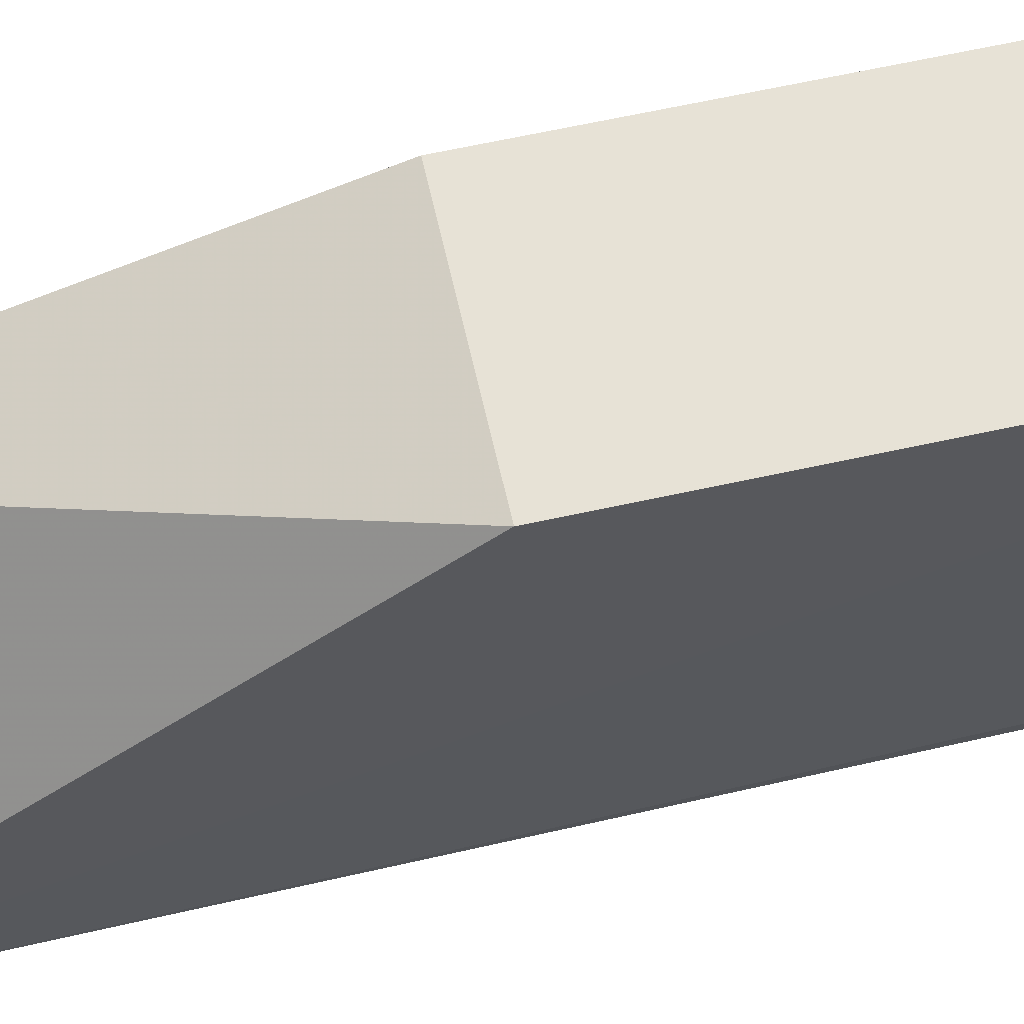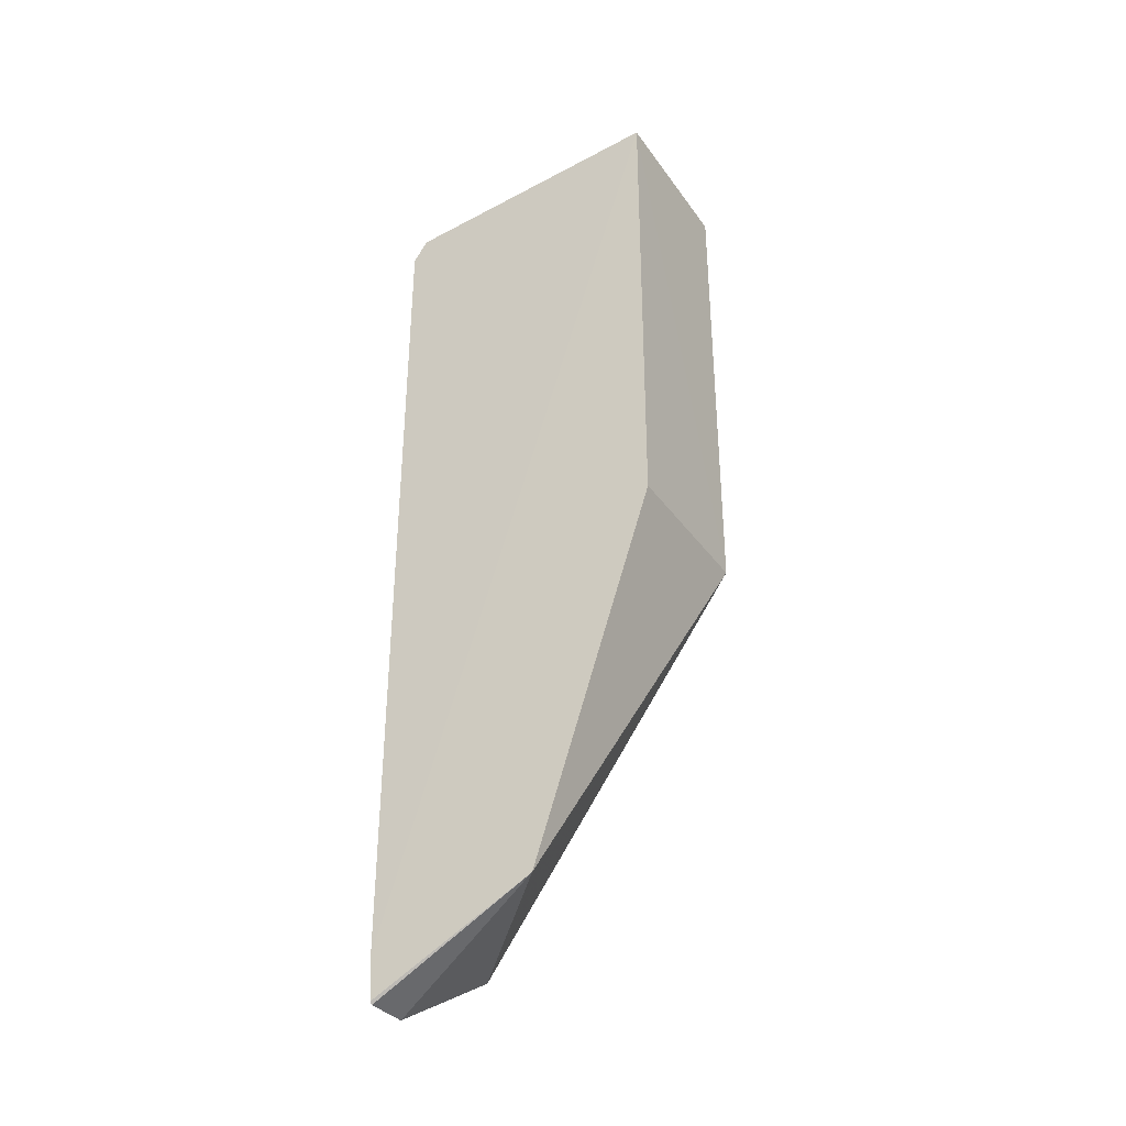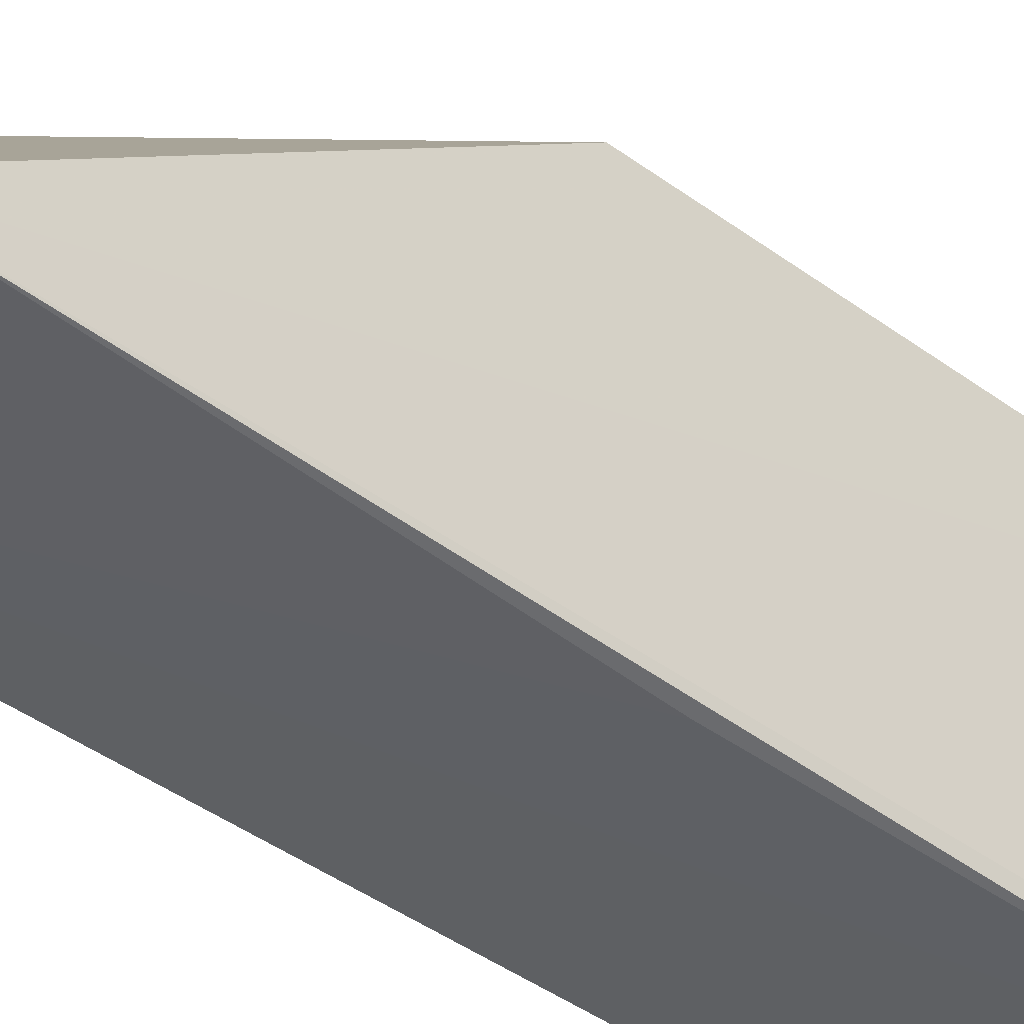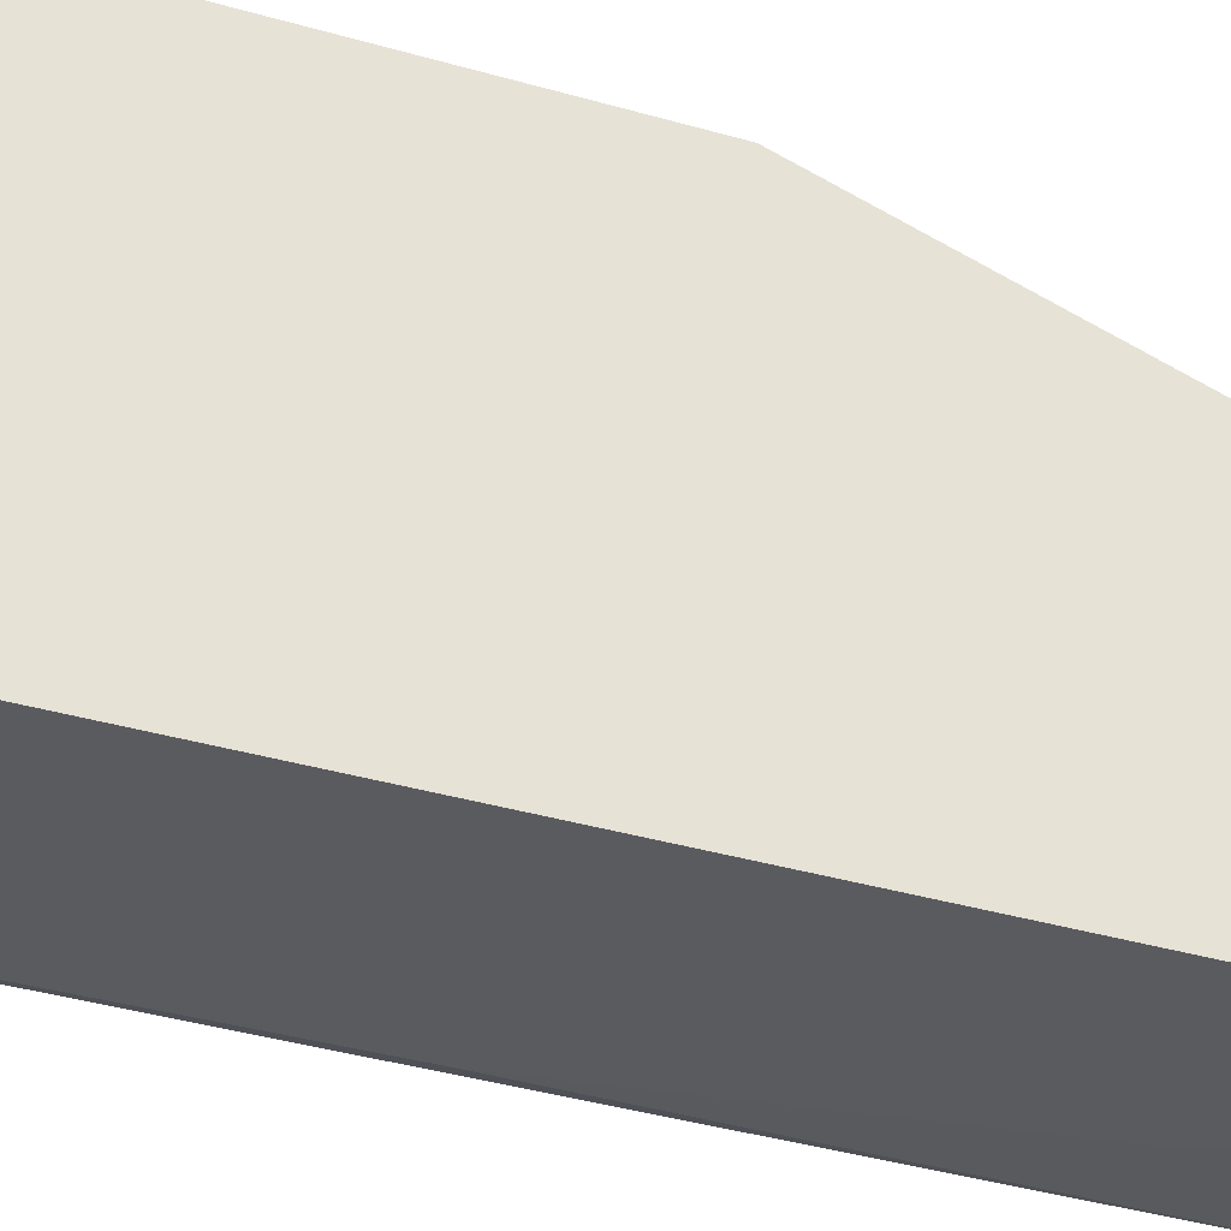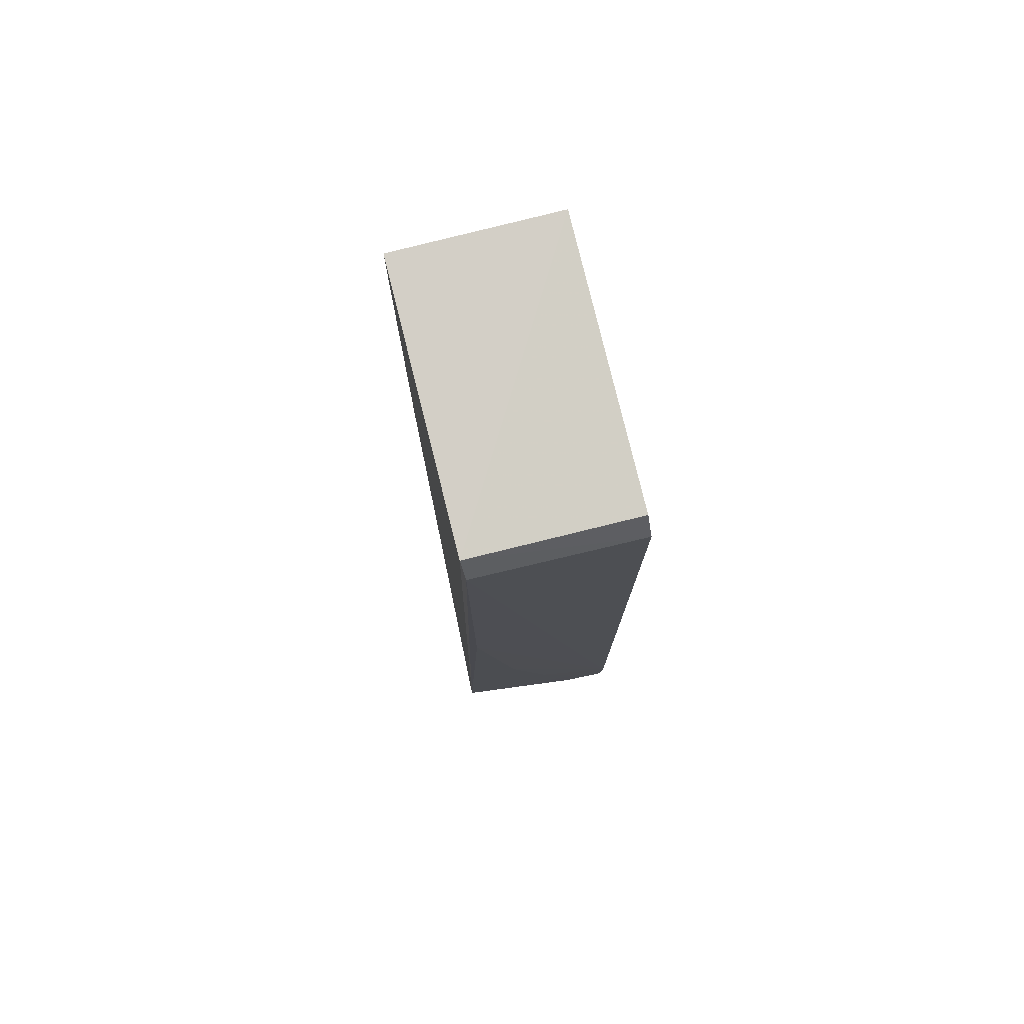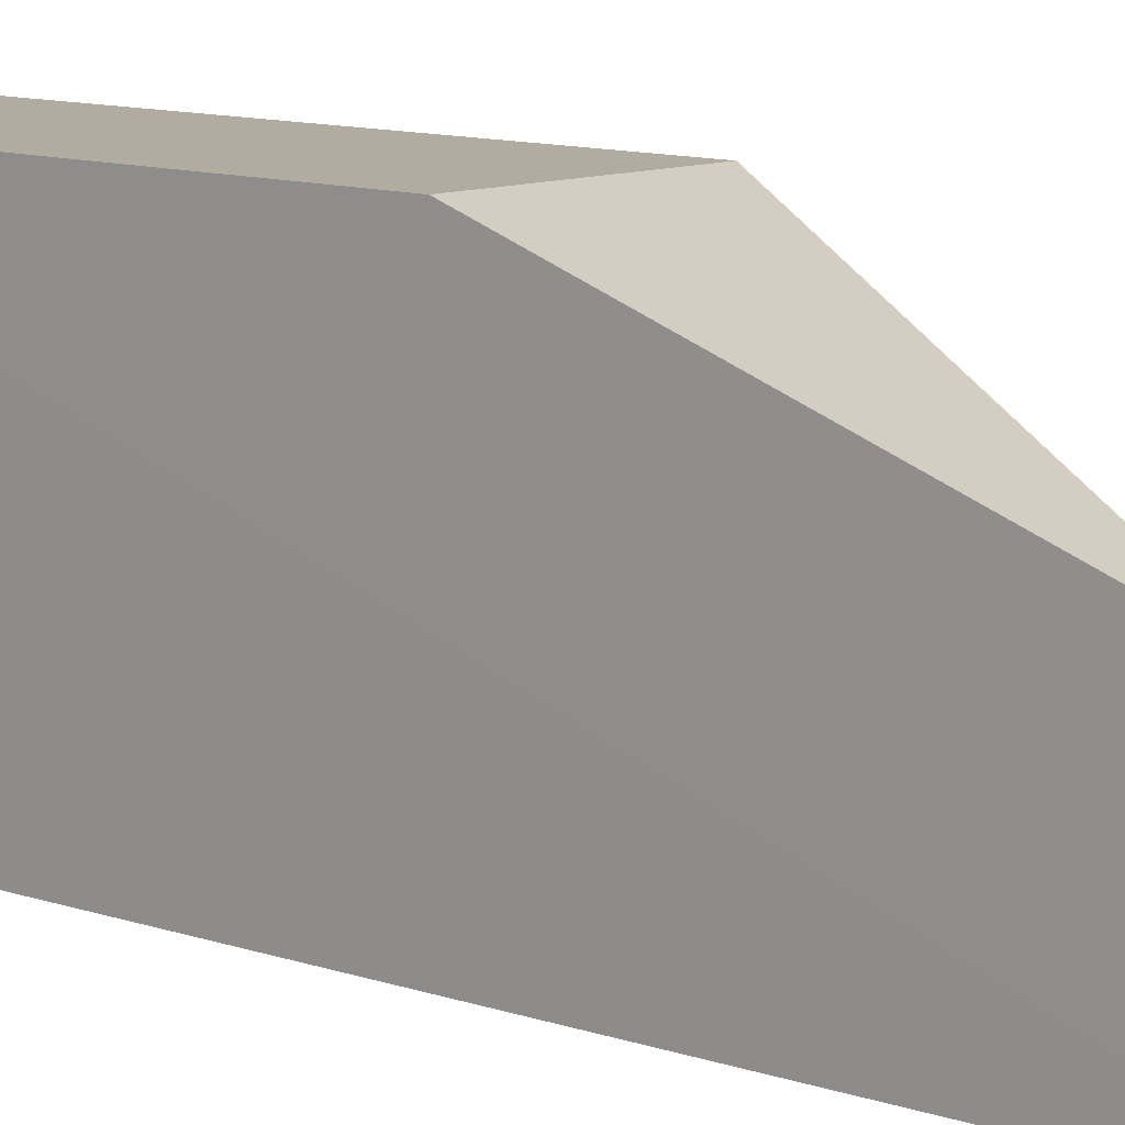
<metadata>
{"format":"obj","ext":"obj","renderer":"f3d","projection":"perspective","resolution":1024,"background":"white","views":[{"elev":63.0,"azim":-102.6,"up":"+Y"},{"elev":-35.7,"azim":120.5,"up":"+Z"},{"elev":-41.9,"azim":-131.7,"up":"+Y"},{"elev":-33.9,"azim":67.8,"up":"+Y"},{"elev":77.1,"azim":-14.3,"up":"+Z"},{"elev":10.0,"azim":132.7,"up":"+Y"}]}
</metadata>
<code>
v -0.06011 -0.04678 0.09306
v -0.06015 -0.06383 0.09136
v -0.06011 -0.06463 0.03452
v -0.06288 -0.06452 0.03439
v -0.07039 -0.0638 0.09157
v -0.06011 -0.0468 0.06268
v -0.06 -0.06471 0.03715
v -0.06011 -0.05448 0.03964
v -0.07035 -0.0468 0.06268
v -0.06011 -0.06474 0.08998
v -0.06027 -0.06462 0.03436
v -0.07035 -0.04679 0.09306
v -0.07103 -0.06422 0.03949
v -0.07029 -0.06463 0.0902
v -0.06256 -0.0646 0.03715
v -0.07018 -0.06455 0.06527
v -0.06762 -0.06454 0.04991
v -0.0651 -0.06457 0.04225
f 5 2 1
f 7 6 1
f 8 7 3
f 8 6 7
f 9 1 6
f 9 6 8
f 10 7 1
f 10 1 2
f 10 2 5
f 11 8 3
f 11 4 8
f 11 7 4
f 11 3 7
f 12 5 1
f 12 1 9
f 13 9 8
f 13 8 4
f 13 12 9
f 13 5 12
f 14 10 5
f 14 5 13
f 14 7 10
f 15 13 4
f 15 4 7
f 16 14 13
f 16 7 14
f 17 16 13
f 17 7 16
f 18 17 13
f 18 13 15
f 18 15 7
f 18 7 17

</code>
